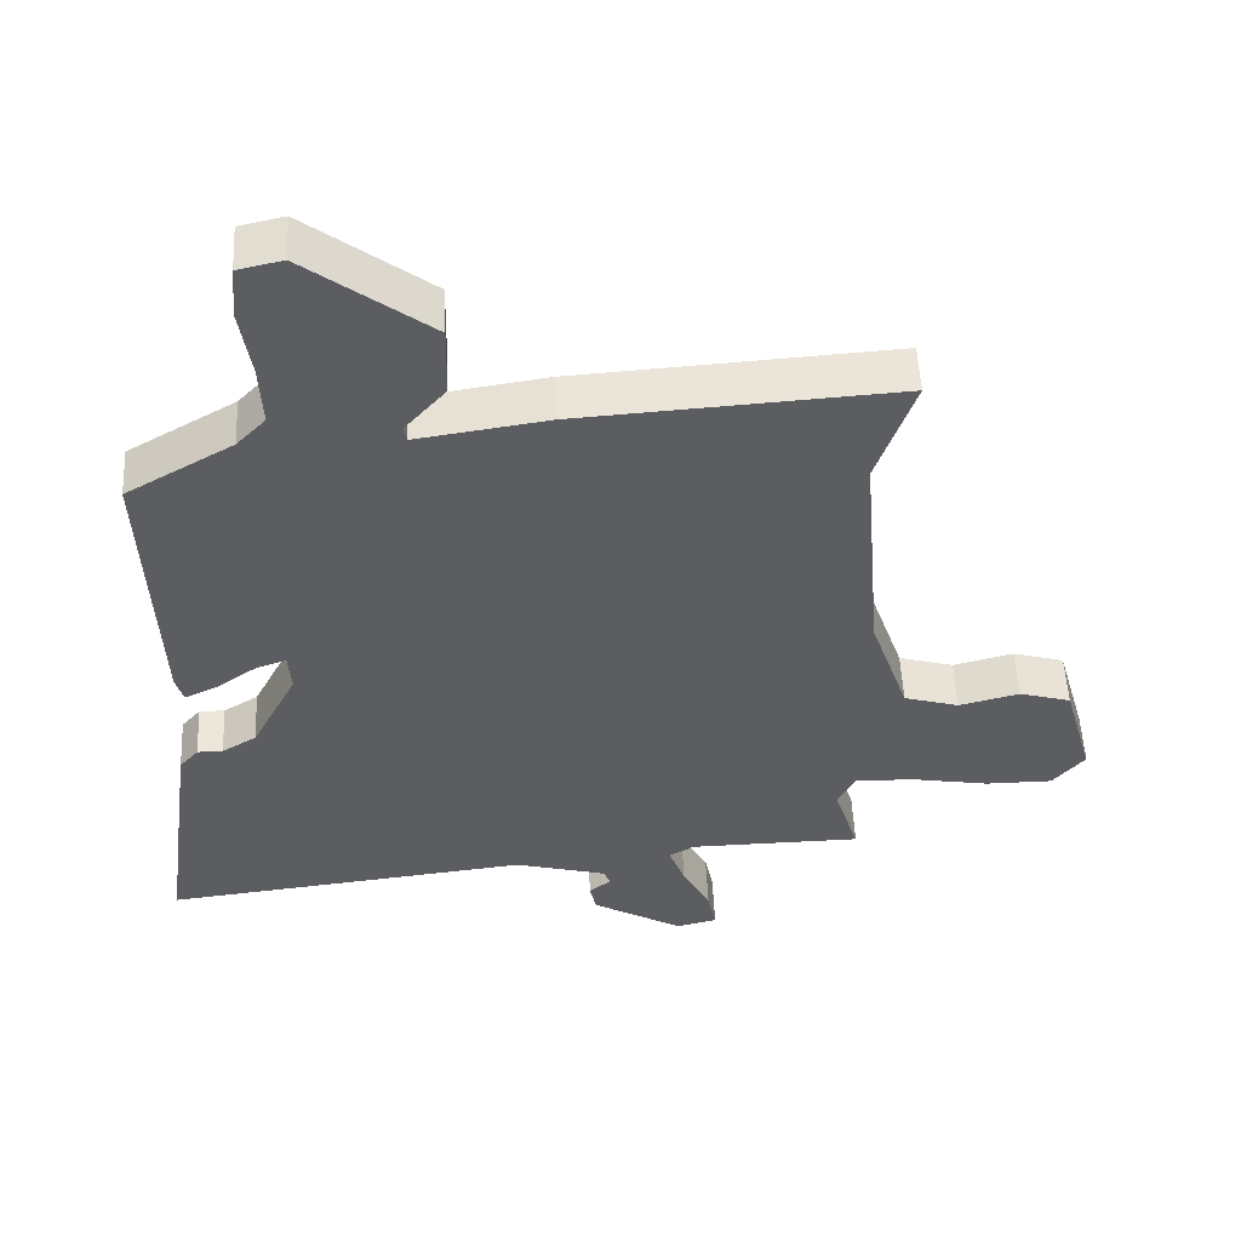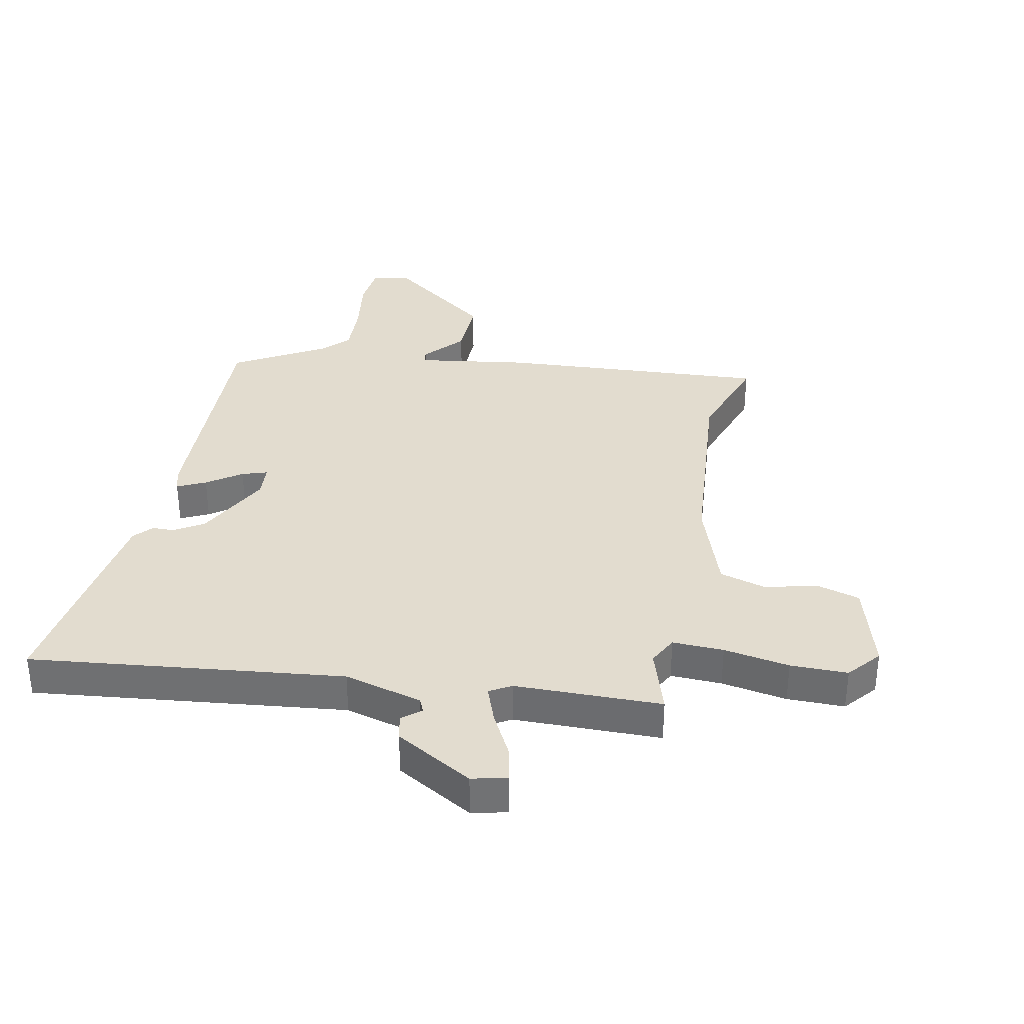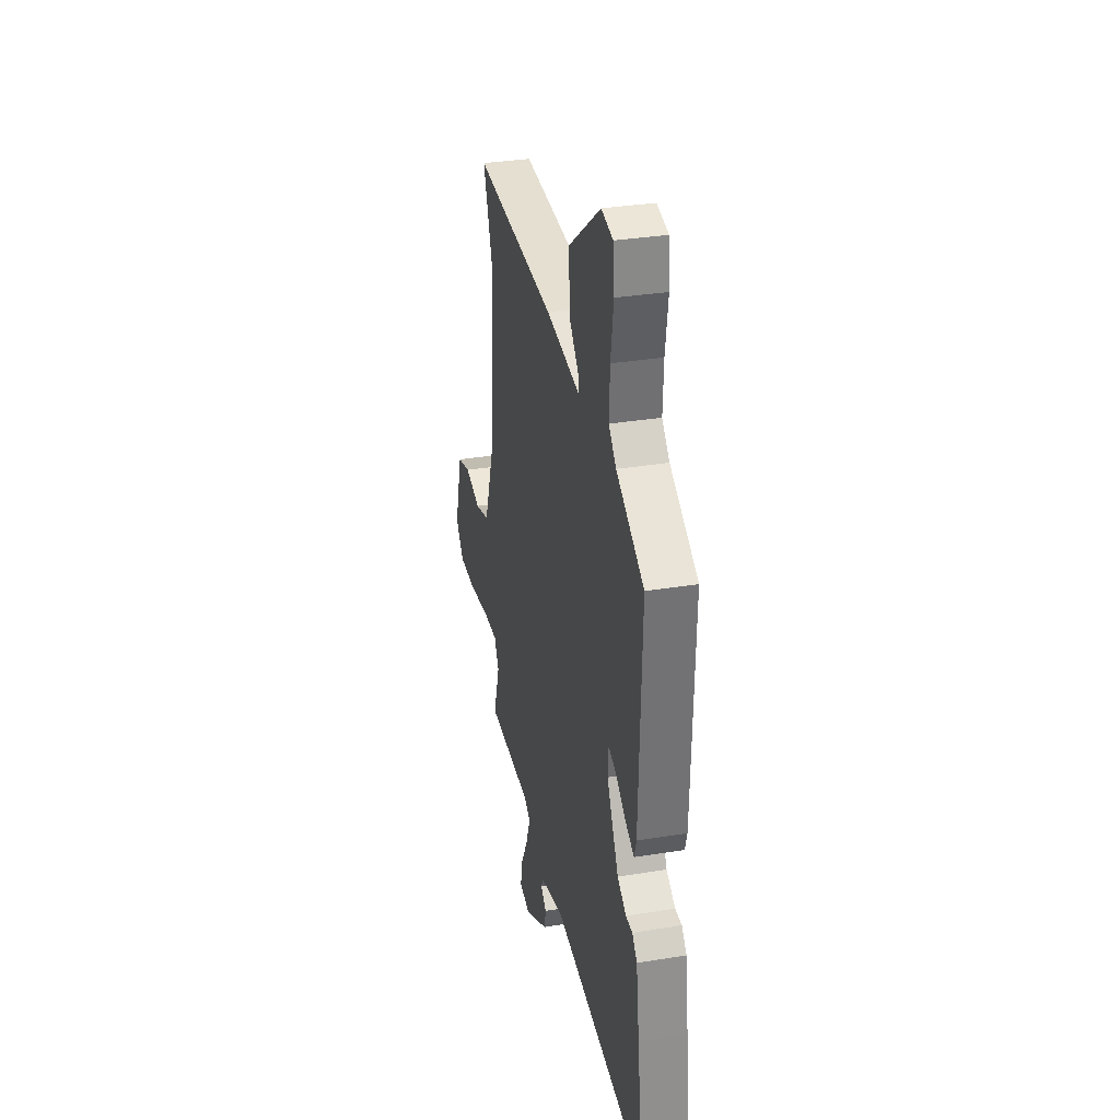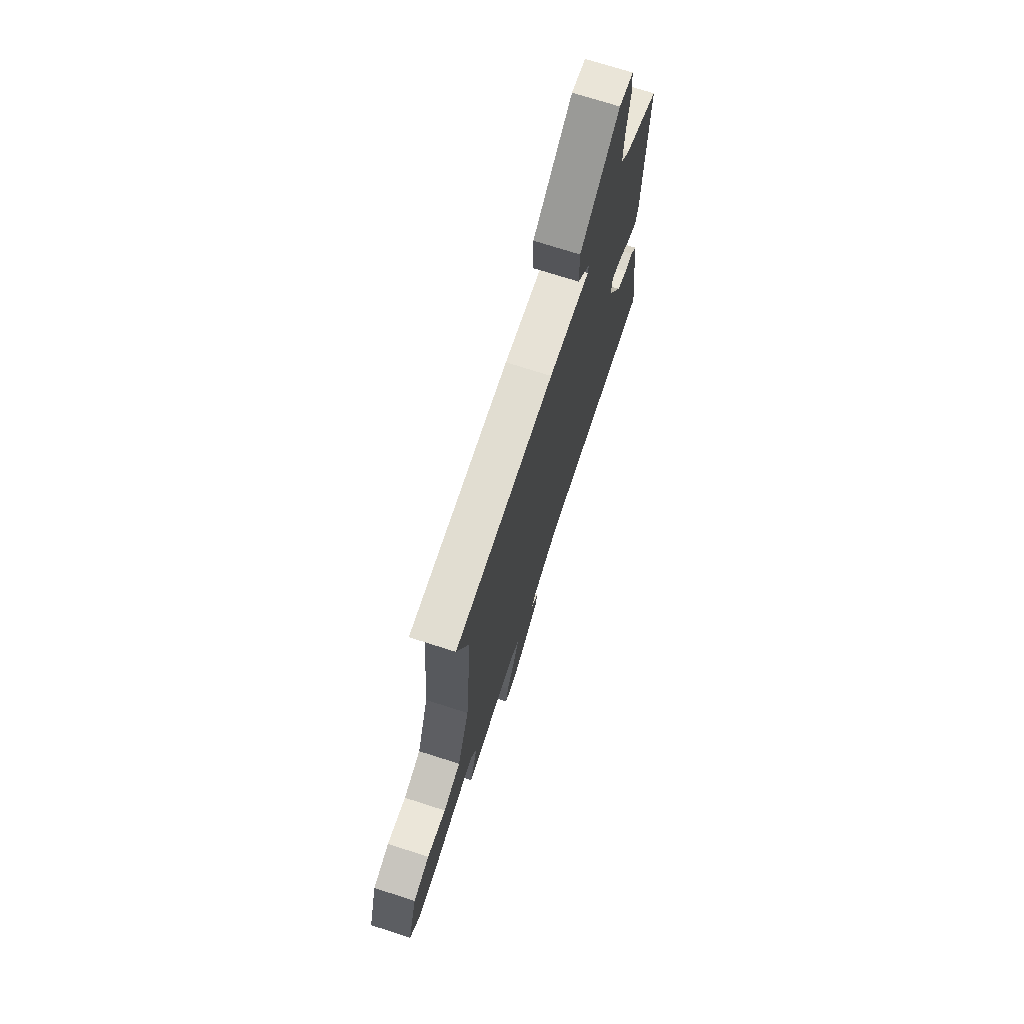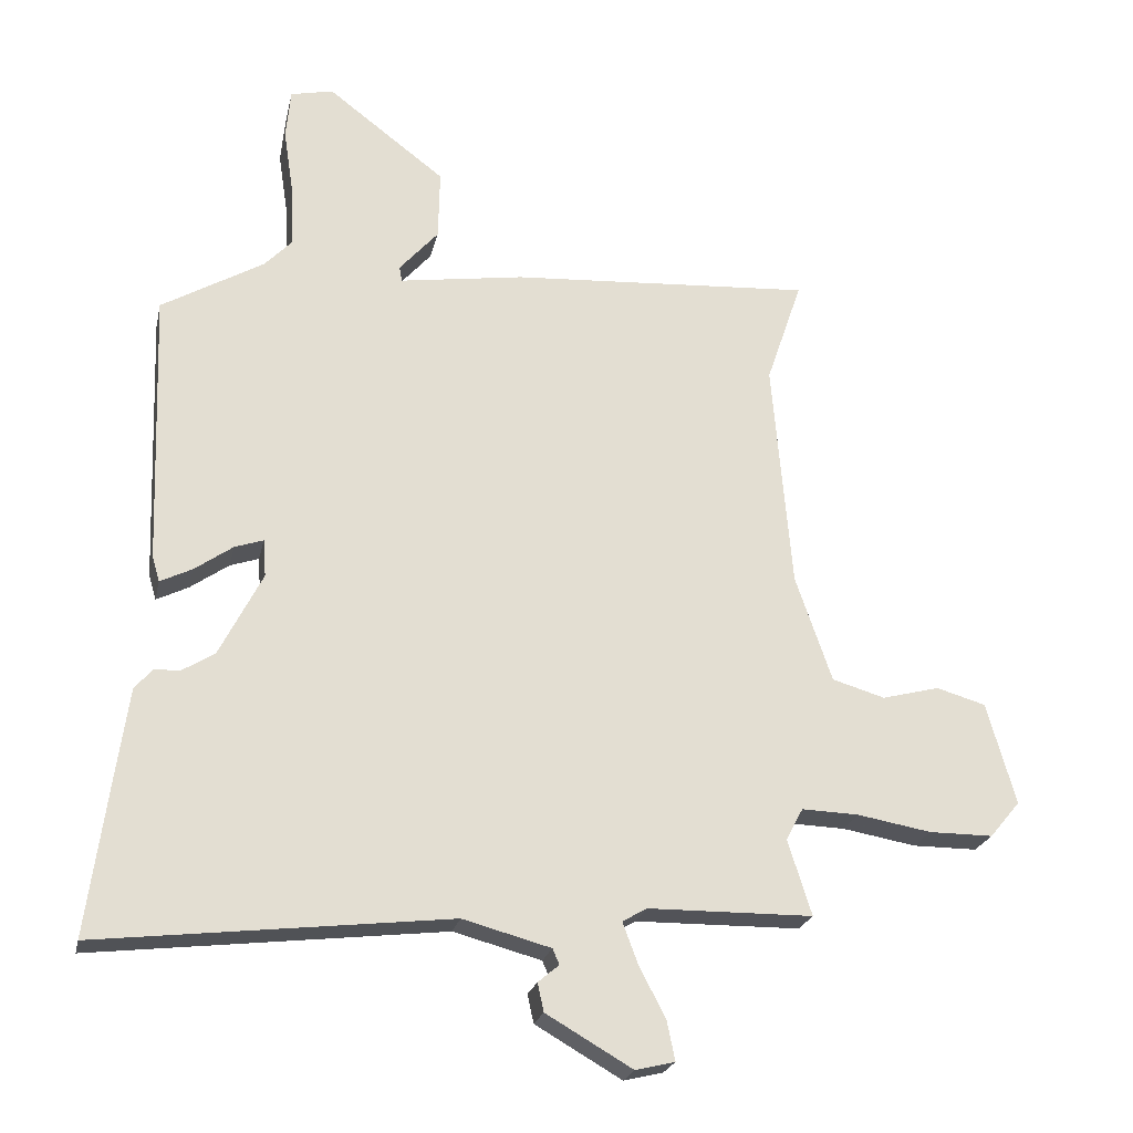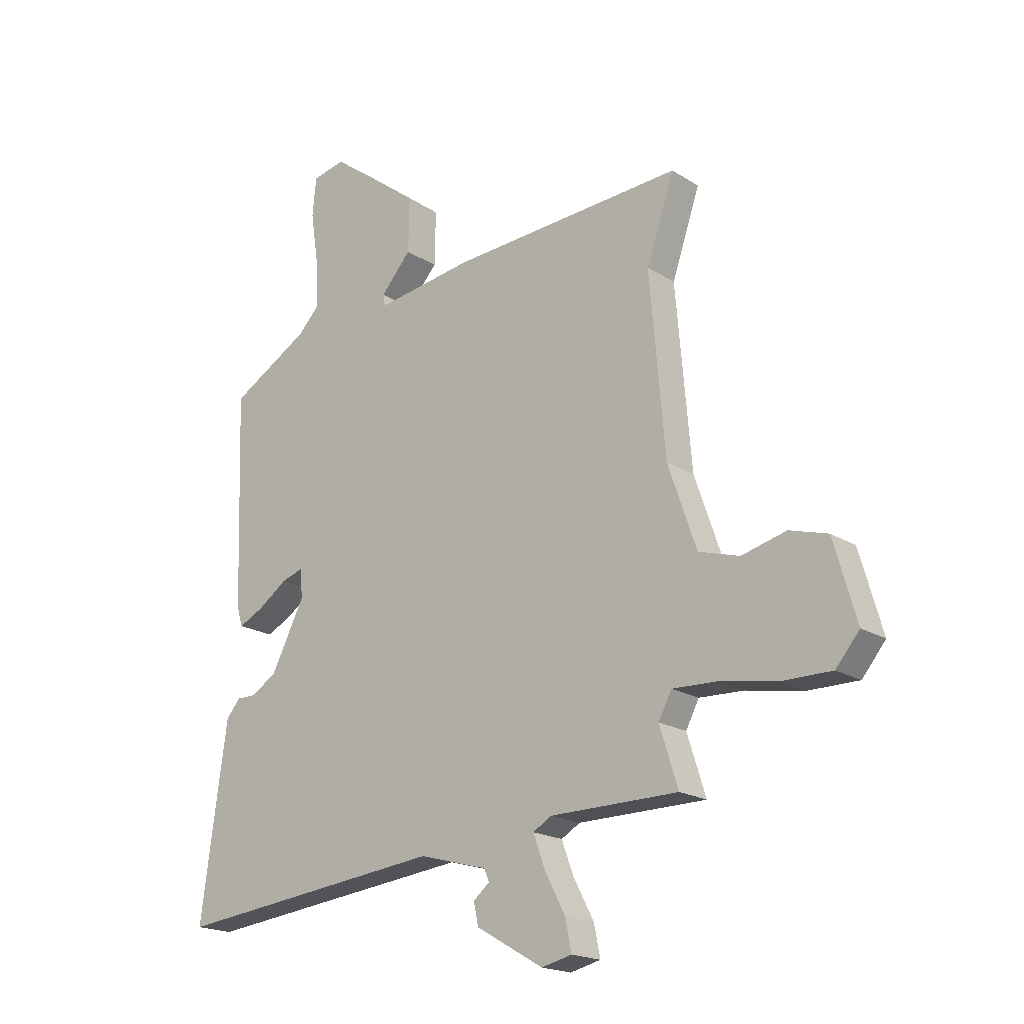
<metadata>
{"format":"obj","ext":"obj","renderer":"f3d","projection":"perspective","resolution":1024,"background":"white","views":[{"elev":53.2,"azim":177.2,"up":"+Z"},{"elev":34.6,"azim":-168.5,"up":"+Y"},{"elev":32.7,"azim":77.2,"up":"+Z"},{"elev":72.6,"azim":-72.2,"up":"+Z"},{"elev":-22.9,"azim":167.8,"up":"+Z"},{"elev":-19.0,"azim":-139.9,"up":"+Z"}]}
</metadata>
<code>
v 0.471 0.07 0.423
v 0.457 0.07 0.018
v 0.446 0.07 -0.019
v 0.399 0.07 0.004
v 0.342 0.07 0.044
v 0.3 0.07 0.058
v 0.296 0.07 0.003
v 0.36 0.07 -0.122
v 0.409 0.07 -0.152
v 0.445 0.07 -0.152
v 0.472 0.07 -0.183
v 0.49 0.07 -0.311
v 0.522 0.07 -0.546
v 0.003 0.07 -0.486
v -0.127 0.07 -0.521
v -0.137 0.07 -0.544
v -0.106 0.07 -0.57
v -0.115 0.07 -0.612
v -0.243 0.07 -0.686
v -0.301 0.07 -0.672
v -0.289 0.07 -0.613
v -0.25 0.07 -0.539
v -0.227 0.07 -0.477
v -0.263 0.07 -0.456
v -0.507 0.07 -0.453
v -0.472 0.07 -0.342
v -0.497 0.07 -0.294
v -0.582 0.07 -0.297
v -0.691 0.07 -0.316
v -0.786 0.07 -0.316
v -0.831 0.07 -0.262
v -0.788 0.07 -0.111
v -0.715 0.07 -0.09
v -0.63 0.07 -0.112
v -0.552 0.07 -0.089
v -0.498 0.07 0.068
v -0.469 0.07 0.408
v -0.522 0.07 0.564
v -0.075 0.07 0.535
v 0.11 0.07 0.507
v 0.114 0.07 0.529
v 0.056 0.07 0.595
v 0.054 0.07 0.698
v 0.228 0.07 0.83
v 0.291 0.07 0.816
v 0.298 0.07 0.742
v 0.283 0.07 0.643
v 0.279 0.07 0.554
v 0.32 0.07 0.511
v 0.471 0 0.423
v 0.457 0 0.018
v 0.446 0 -0.019
v 0.399 0 0.004
v 0.342 0 0.044
v 0.3 0 0.058
v 0.296 0 0.003
v 0.36 0 -0.122
v 0.409 0 -0.152
v 0.445 0 -0.152
v 0.472 0 -0.183
v 0.49 0 -0.311
v 0.522 0 -0.546
v 0.003 0 -0.486
v -0.127 0 -0.521
v -0.137 0 -0.544
v -0.106 0 -0.57
v -0.115 0 -0.612
v -0.243 0 -0.686
v -0.301 0 -0.672
v -0.289 0 -0.613
v -0.25 0 -0.539
v -0.227 0 -0.477
v -0.263 0 -0.456
v -0.507 0 -0.453
v -0.472 0 -0.342
v -0.497 0 -0.294
v -0.582 0 -0.297
v -0.691 0 -0.316
v -0.786 0 -0.316
v -0.831 0 -0.262
v -0.788 0 -0.111
v -0.715 0 -0.09
v -0.63 0 -0.112
v -0.552 0 -0.089
v -0.498 0 0.068
v -0.469 0 0.408
v -0.522 0 0.564
v -0.075 0 0.535
v 0.11 0 0.507
v 0.114 0 0.529
v 0.056 0 0.595
v 0.054 0 0.698
v 0.228 0 0.83
v 0.291 0 0.816
v 0.298 0 0.742
v 0.283 0 0.643
v 0.279 0 0.554
v 0.32 0 0.511
f 45 46 47
f 44 45 47
f 43 44 47
f 42 43 47
f 41 42 47
f 40 41 47 48
f 37 38 39 40
f 36 37 40
f 40 48 49
f 36 40 49
f 35 36 49
f 32 33 34
f 31 32 34
f 30 31 34
f 29 30 34
f 28 29 34
f 27 28 34 35
f 35 49 1
f 27 35 1
f 26 27 1
f 20 21 22
f 19 20 22
f 18 19 22
f 17 18 22
f 16 17 22
f 15 16 22 23
f 14 15 23 24
f 12 13 14
f 11 12 14
f 10 11 14
f 9 10 14
f 8 9 14 24
f 3 4 5
f 2 3 5
f 1 2 5
f 1 5 6
f 26 1 6
f 24 25 26
f 8 24 26
f 7 8 26
f 6 7 26
f 96 95 94
f 96 94 93
f 96 93 92
f 96 92 91
f 96 91 90
f 97 96 90 89
f 89 88 87 86
f 89 86 85
f 98 97 89
f 98 89 85
f 98 85 84
f 83 82 81
f 83 81 80
f 83 80 79
f 83 79 78
f 83 78 77
f 84 83 77 76
f 50 98 84
f 50 84 76
f 50 76 75
f 71 70 69
f 71 69 68
f 71 68 67
f 71 67 66
f 71 66 65
f 72 71 65 64
f 73 72 64 63
f 63 62 61
f 63 61 60
f 63 60 59
f 63 59 58
f 73 63 58 57
f 54 53 52
f 54 52 51
f 54 51 50
f 55 54 50
f 55 50 75
f 75 74 73
f 75 73 57
f 75 57 56
f 75 56 55
f 1 50 51 2
f 2 51 52 3
f 3 52 53 4
f 4 53 54 5
f 5 54 55 6
f 6 55 56 7
f 7 56 57 8
f 8 57 58 9
f 9 58 59 10
f 10 59 60 11
f 11 60 61 12
f 12 61 62 13
f 13 62 63 14
f 14 63 64 15
f 15 64 65 16
f 16 65 66 17
f 17 66 67 18
f 18 67 68 19
f 19 68 69 20
f 20 69 70 21
f 21 70 71 22
f 22 71 72 23
f 23 72 73 24
f 24 73 74 25
f 25 74 75 26
f 26 75 76 27
f 27 76 77 28
f 28 77 78 29
f 29 78 79 30
f 30 79 80 31
f 31 80 81 32
f 32 81 82 33
f 33 82 83 34
f 34 83 84 35
f 35 84 85 36
f 36 85 86 37
f 37 86 87 38
f 38 87 88 39
f 39 88 89 40
f 40 89 90 41
f 41 90 91 42
f 42 91 92 43
f 43 92 93 44
f 44 93 94 45
f 45 94 95 46
f 46 95 96 47
f 47 96 97 48
f 48 97 98 49
f 49 98 50 1

</code>
